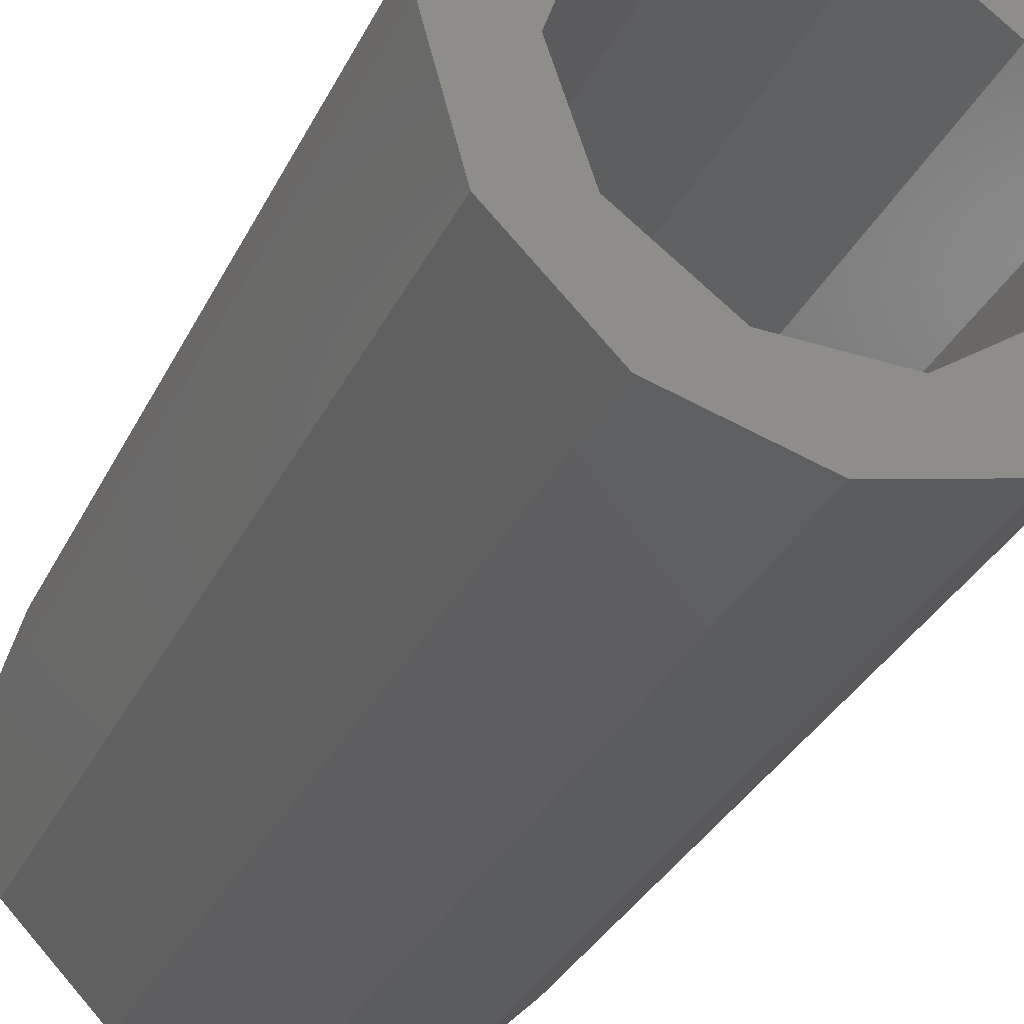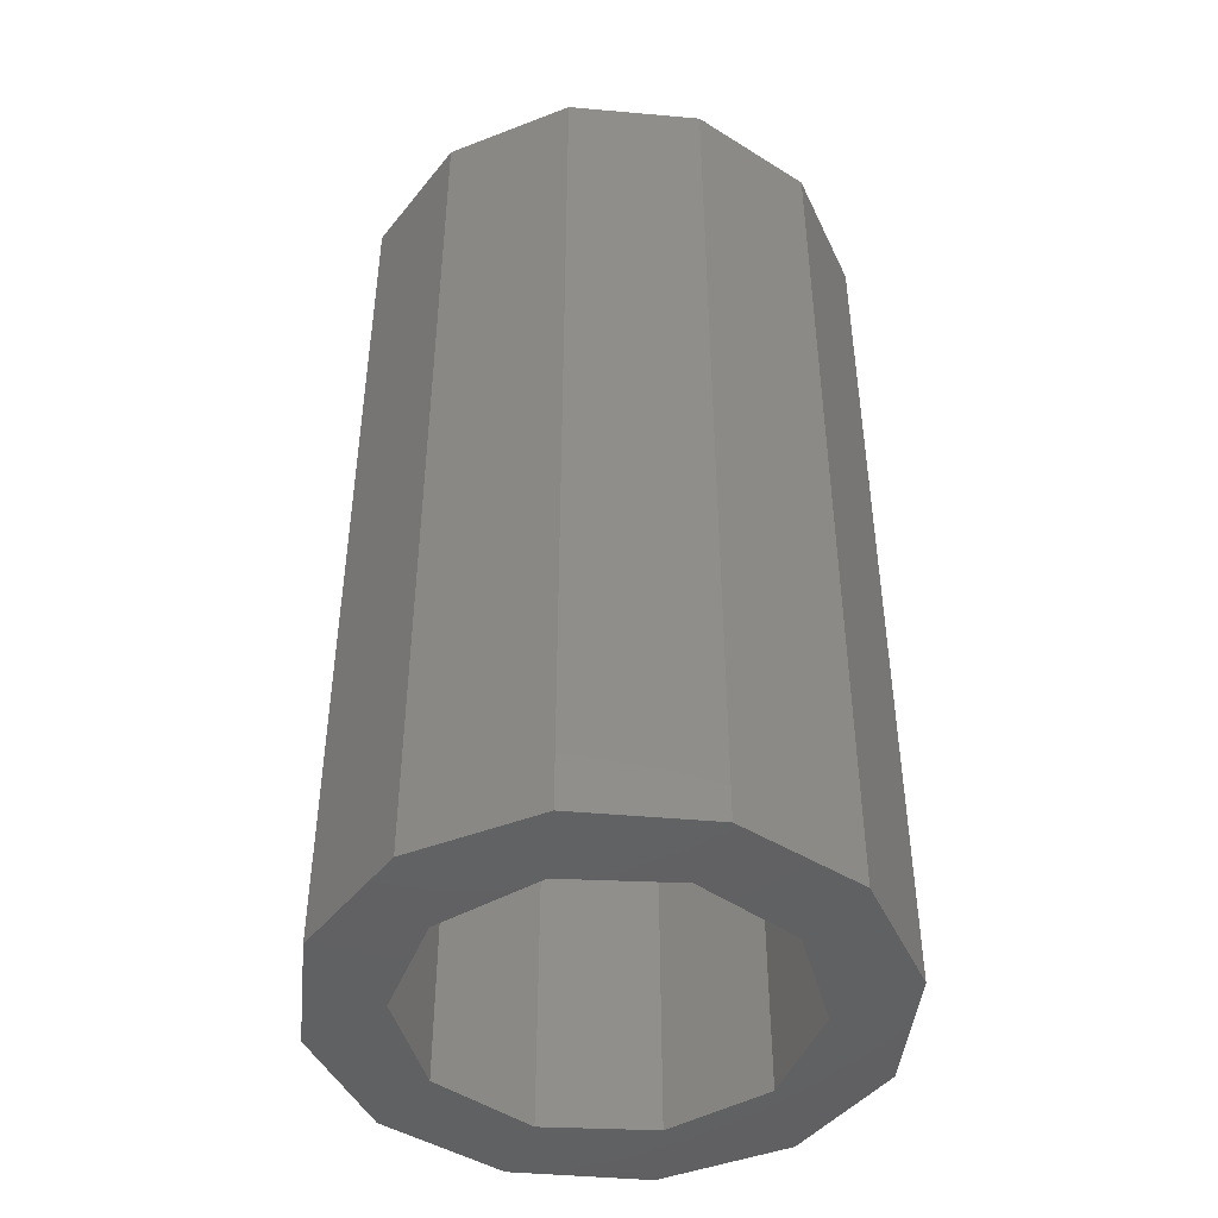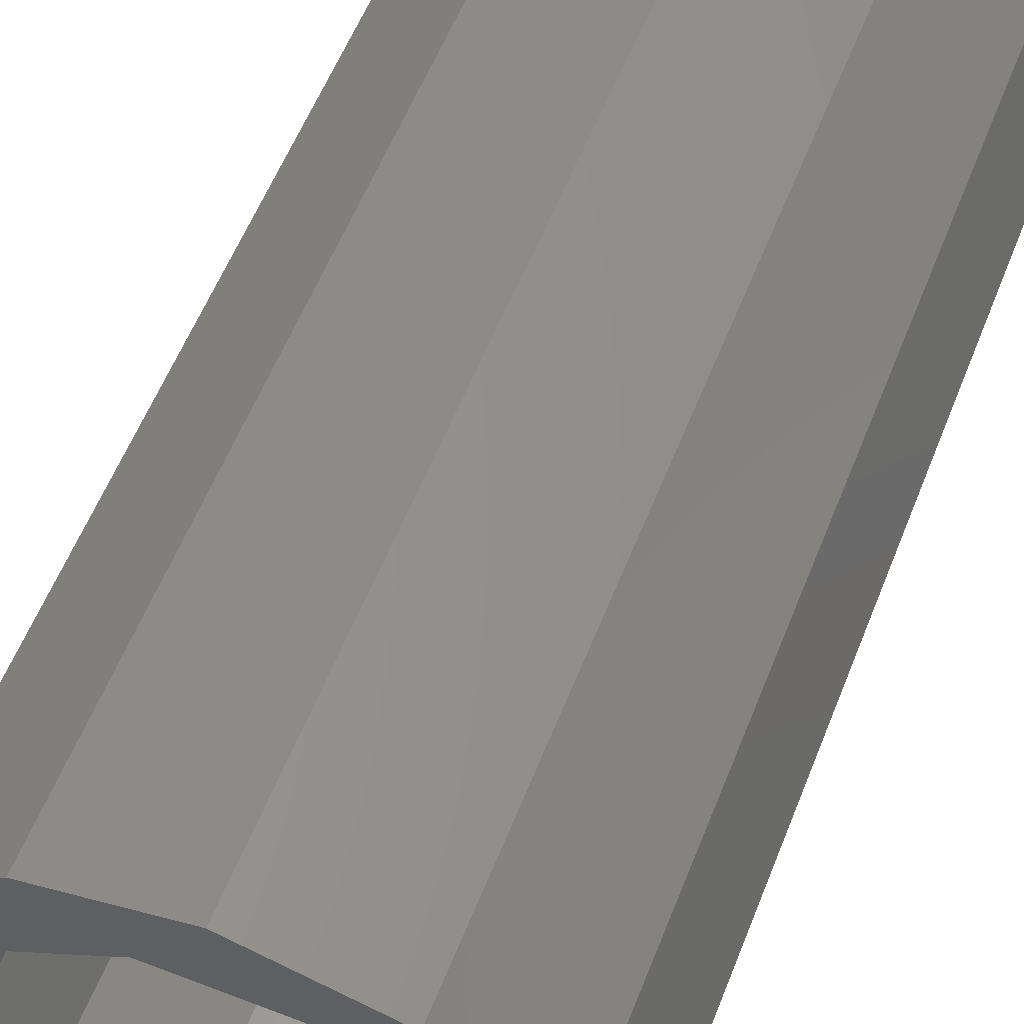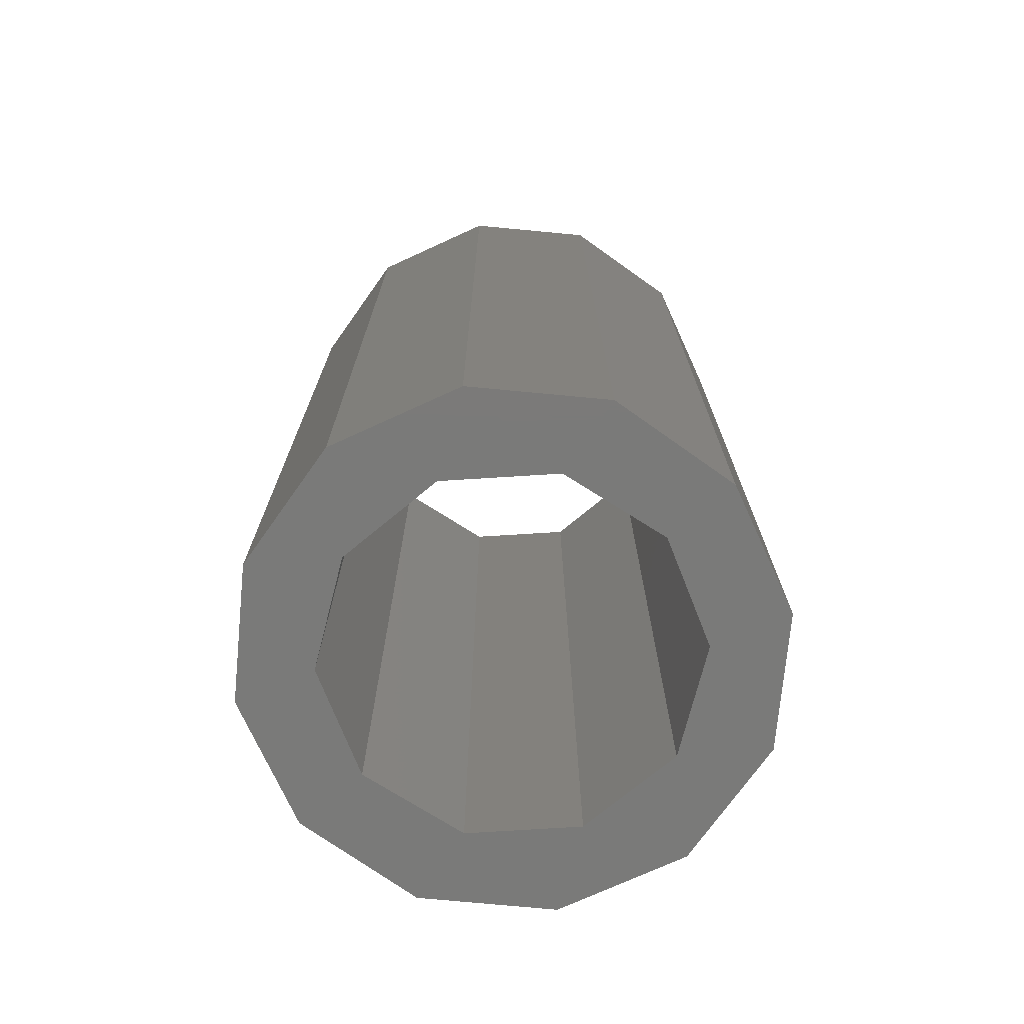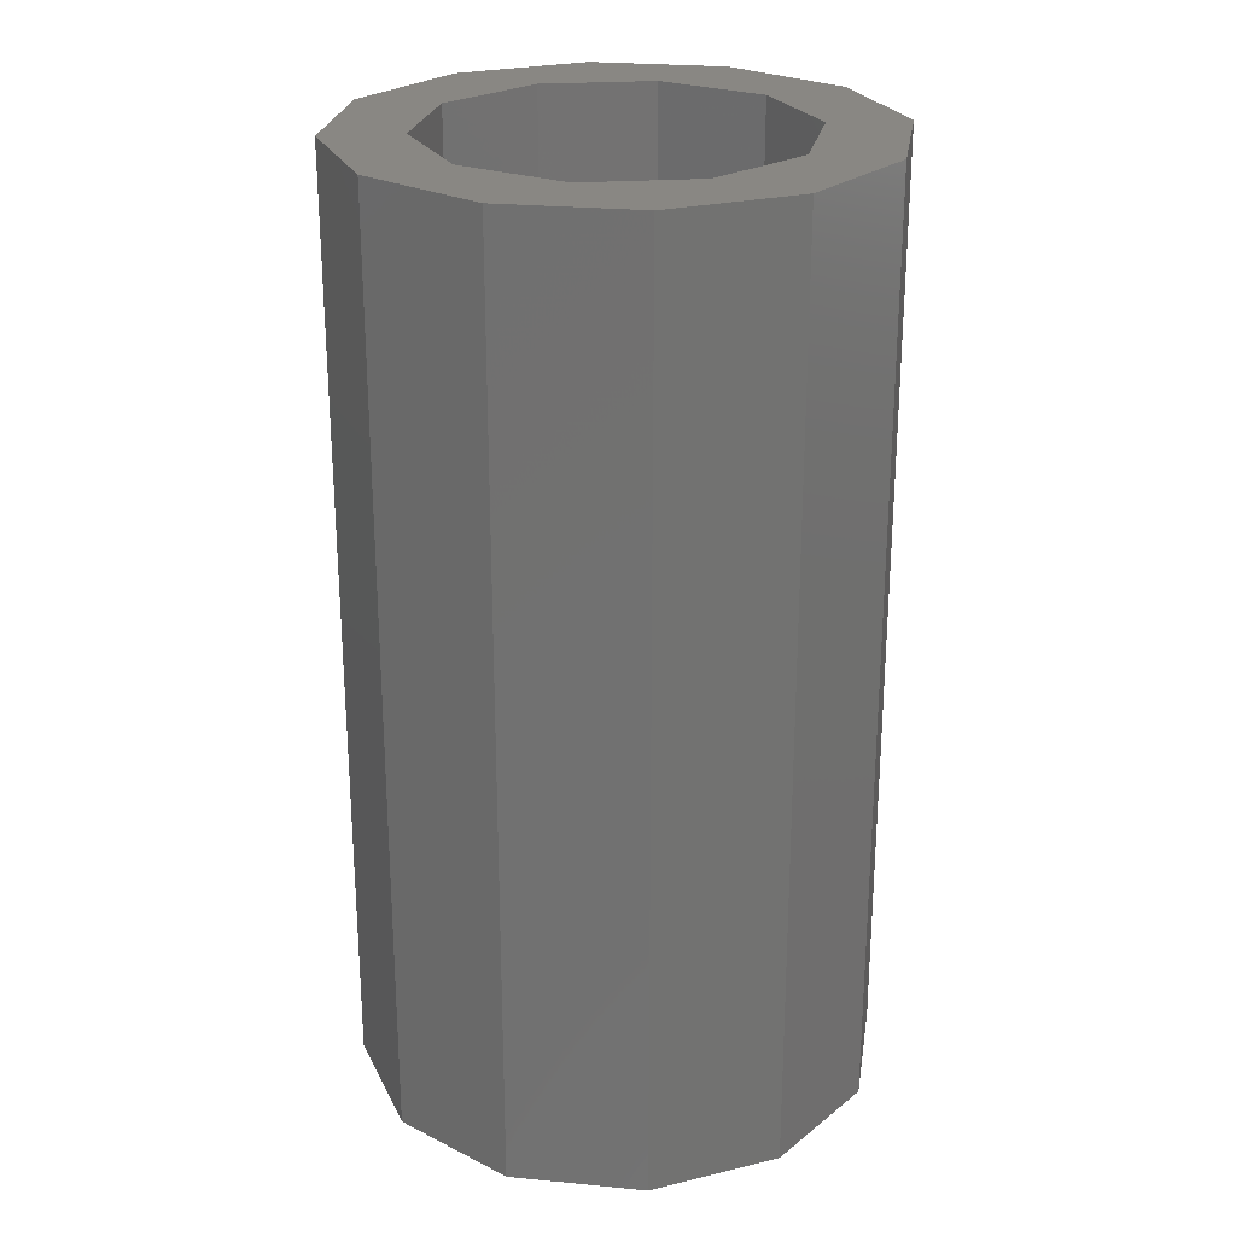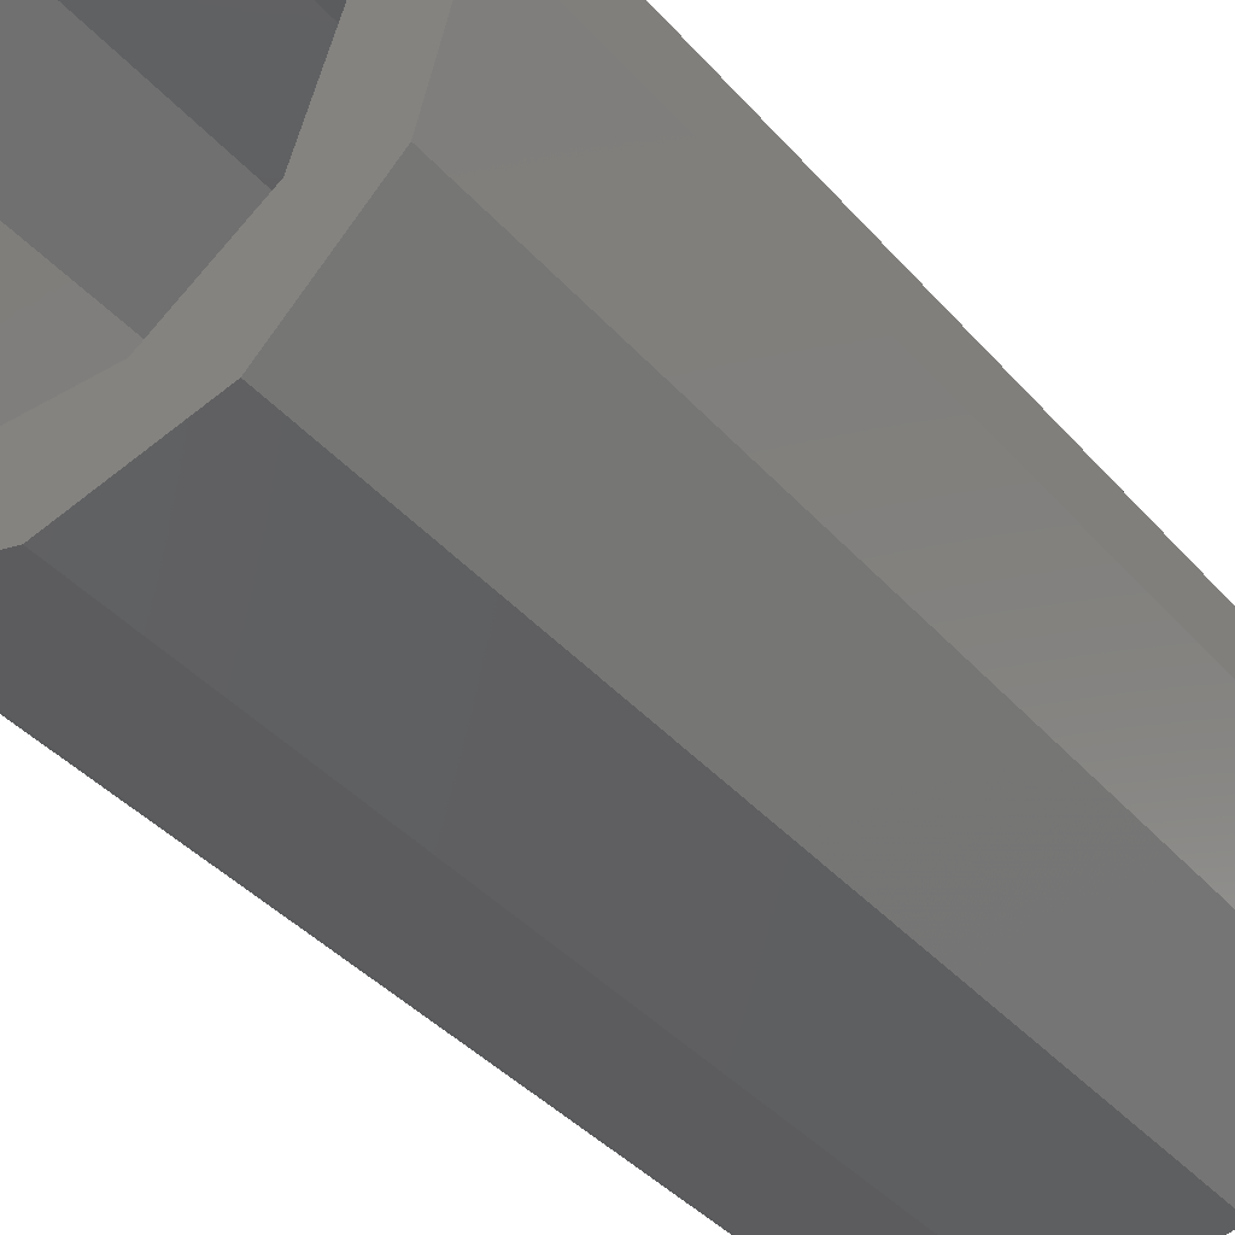
<metadata>
{"format":"stl","ext":"stl","renderer":"f3d","projection":"perspective","resolution":1024,"background":"white","views":[{"elev":-33.2,"azim":156.8,"up":"+Z"},{"elev":-44.9,"azim":-110.9,"up":"+Y"},{"elev":58.4,"azim":-158.4,"up":"+Z"},{"elev":-73.3,"azim":39.6,"up":"+Y"},{"elev":25.3,"azim":-6.2,"up":"+Y"},{"elev":-38.8,"azim":36.2,"up":"+Z"}]}
</metadata>
<code>
# stl→obj: 44 verts, 88 faces
v 95 18 15
v 96.08 18 13.33
v 92.5 18 14.33
v 93.92 18 13.33
v 90.67 18 12.5
v 92.17 18 12.06
v 90 18 10
v 91.5 18 10
v 90.67 18 7.5
v 92.17 18 7.943
v 92.5 18 5.67
v 93.92 18 6.671
v 95 18 5
v 96.08 18 6.671
v 97.5 18 5.67
v 99.33 18 7.5
v 97.83 18 7.943
v 100 18 10
v 98.5 18 10
v 99.33 18 12.5
v 97.83 18 12.06
v 97.5 18 14.33
v 97.5 0 5.67
v 96.08 0 6.671
v 95 0 5
v 93.92 0 6.671
v 92.5 0 5.67
v 92.17 0 7.943
v 90.67 0 7.5
v 91.5 0 10
v 90 0 10
v 92.17 0 12.06
v 90.67 0 12.5
v 93.92 0 13.33
v 92.5 0 14.33
v 96.08 0 13.33
v 95 0 15
v 97.5 0 14.33
v 97.83 0 12.06
v 99.33 0 12.5
v 98.5 0 10
v 100 0 10
v 97.83 0 7.943
v 99.33 0 7.5
f 1 2 3
f 3 2 4
f 3 4 5
f 5 4 6
f 5 6 7
f 7 6 8
f 7 8 9
f 9 8 10
f 9 10 11
f 11 10 12
f 11 12 13
f 13 12 14
f 13 14 15
f 15 14 16
f 16 14 17
f 16 17 18
f 18 17 19
f 18 19 20
f 20 19 21
f 20 21 22
f 22 21 2
f 22 2 1
f 23 24 25
f 25 24 26
f 25 26 27
f 27 26 28
f 27 28 29
f 29 28 30
f 29 30 31
f 31 30 32
f 31 32 33
f 33 32 34
f 33 34 35
f 35 34 36
f 35 36 37
f 37 36 38
f 38 36 39
f 38 39 40
f 40 39 41
f 40 41 42
f 42 41 43
f 42 43 44
f 44 43 24
f 44 24 23
f 26 10 28
f 28 10 8
f 28 8 30
f 10 26 12
f 12 26 24
f 12 24 14
f 14 24 43
f 14 43 17
f 17 43 41
f 17 41 19
f 36 21 39
f 39 21 19
f 39 19 41
f 21 36 2
f 2 36 34
f 2 34 4
f 4 34 32
f 4 32 6
f 6 32 30
f 6 30 8
f 42 18 40
f 40 18 20
f 40 20 38
f 38 20 22
f 38 22 37
f 37 22 1
f 37 1 35
f 35 1 3
f 35 3 33
f 33 3 5
f 33 5 31
f 31 5 7
f 31 7 29
f 29 7 9
f 29 9 27
f 27 9 11
f 27 11 25
f 25 11 13
f 25 13 23
f 23 13 15
f 23 15 44
f 44 15 16
f 44 16 42
f 42 16 18

</code>
